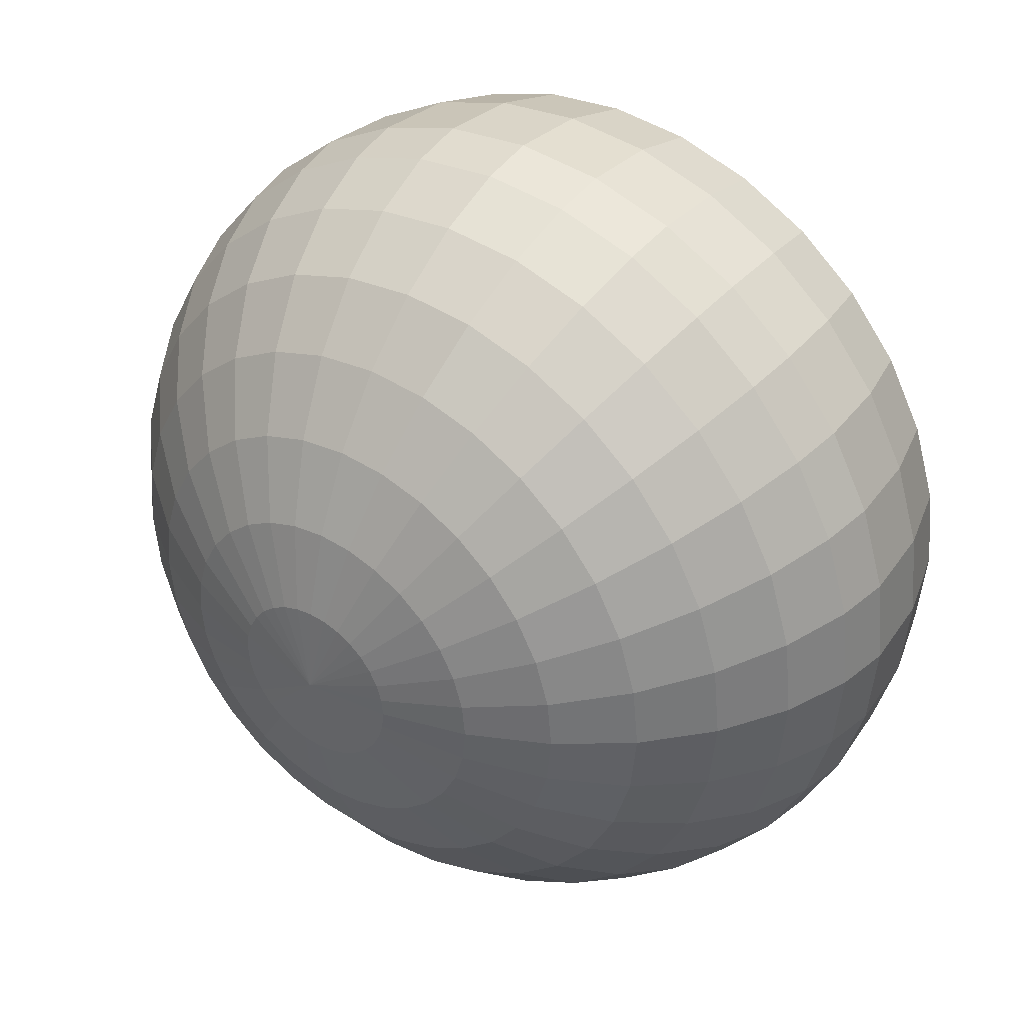
<metadata>
{"format":"obj","ext":"obj","renderer":"f3d","projection":"perspective","resolution":1024,"background":"white","views":[{"elev":37.3,"azim":35.3,"up":"+Z"}]}
</metadata>
<code>
o Sphere
v -0.02217 1.482 -0.2076
v -0.02084 1.572 -0.3944
v -0.01853 1.5 -0.566
v -0.01507 1.407 -0.7156
v -0.009921 1.31 -0.8371
v 0 1.209 -0.9239
v 0 1.022 -0.9808
v 0 0.3938 -0.8315
v 0 0.2589 -0.7071
v 0 0.1469 -0.5556
v 0.01589 1.482 -0.2038
v 0.05382 1.572 -0.3871
v 0.08985 1.5 -0.5553
v 0.1229 1.407 -0.702
v 0.1523 1.31 -0.8211
v 0.1802 1.209 -0.9061
v 0.1913 1.022 -0.9619
v 0.1951 0.8266 -0.9808
v 0.1913 0.6997 -0.9619
v 0.1802 0.5443 -0.9061
v 0.1622 0.3938 -0.8155
v 0.1379 0.2589 -0.6935
v 0.1084 0.1469 -0.5449
v 0.07466 0.06303 -0.3753
v 0.03806 0.01117 -0.1913
v 0.05248 1.482 -0.1927
v 0.1256 1.572 -0.3653
v 0.1941 1.5 -0.5237
v 0.2555 1.407 -0.6618
v 0.3083 1.311 -0.7738
v 0.3536 1.209 -0.8536
v 0.3753 1.022 -0.9061
v 0.3827 0.8266 -0.9239
v 0.3753 0.6997 -0.9061
v 0.3536 0.5443 -0.8536
v 0.3182 0.3938 -0.7682
v 0.2706 0.2589 -0.6533
v 0.2126 0.1469 -0.5133
v 0.1464 0.06303 -0.3536
v 0.07466 0.01117 -0.1802
v 0.08621 1.482 -0.1747
v 0.1918 1.572 -0.3299
v 0.2901 1.5 -0.4724
v 0.3778 1.407 -0.5964
v 0.452 1.311 -0.6969
v 0.5133 1.209 -0.7682
v 0.5449 1.022 -0.8155
v 0.5556 0.8266 -0.8315
v 0.5449 0.6997 -0.8155
v 0.5133 0.5443 -0.7682
v 0.4619 0.3938 -0.6913
v 0.3928 0.2589 -0.5879
v 0.3087 0.1469 -0.4619
v 0.2126 0.06303 -0.3182
v 0.1084 0.01117 -0.1622
v 0.1158 1.482 -0.1504
v 0.2498 1.572 -0.2823
v 0.3743 1.5 -0.4033
v 0.4849 1.407 -0.5085
v 0.578 1.312 -0.5935
v 0.6533 1.209 -0.6533
v 0.6935 1.022 -0.6935
v 0.7071 0.8266 -0.7071
v 0.6935 0.6997 -0.6935
v 0.6533 0.5443 -0.6533
v 0.5879 0.3938 -0.5879
v 0.5 0.2589 -0.5
v 0.3928 0.1469 -0.3928
v 0.2706 0.06303 -0.2706
v 0.1379 0.01117 -0.1379
v 0.14 1.482 -0.1209
v 0.2974 1.572 -0.2243
v 0.4434 1.5 -0.3191
v 0.5729 1.407 -0.4013
v 0.6814 1.312 -0.4675
v 0.7682 1.209 -0.5133
v 0.8155 1.022 -0.5449
v 0.8315 0.8266 -0.5556
v 0.8155 0.6997 -0.5449
v 0.7682 0.5443 -0.5133
v 0.6913 0.3938 -0.4619
v 0.5879 0.2589 -0.3928
v 0.4619 0.1469 -0.3087
v 0.3182 0.06303 -0.2126
v 0.1622 0.01117 -0.1084
v 0.1581 1.482 -0.08715
v 0.3327 1.572 -0.1582
v 0.4947 1.5 -0.223
v 0.6382 1.407 -0.2791
v 0.7583 1.312 -0.3238
v 0.8536 1.209 -0.3536
v 0.9061 1.022 -0.3753
v 0.9239 0.8266 -0.3827
v 0.9061 0.6997 -0.3753
v 0.8536 0.5443 -0.3536
v 0.7682 0.3938 -0.3182
v 0.6533 0.2589 -0.2706
v 0.5133 0.1469 -0.2126
v 0.3536 0.06303 -0.1464
v 0.1802 0.01117 -0.07466
v 0.1692 1.482 -0.05055
v 0.3545 1.572 -0.0864
v 0.5264 1.5 -0.1188
v 0.6785 1.408 -0.1464
v 0.8056 1.313 -0.1678
v 0.9061 1.209 -0.1802
v 0.9619 1.022 -0.1913
v 0.9808 0.8266 -0.1951
v 0.9619 0.6997 -0.1913
v 0.9061 0.5443 -0.1802
v 0.8155 0.3938 -0.1622
v 0.6935 0.2589 -0.1379
v 0.5449 0.1469 -0.1084
v 0.3753 0.06303 -0.07466
v 0.1913 0.01117 -0.03806
v 0.1729 1.482 -0.01249
v 0.3618 1.572 -0.01174
v 0.537 1.5 -0.01044
v 0.692 1.408 -0.008487
v 0.8215 1.313 -0.005589
v 0.9239 1.209 0
v 0.9808 1.022 0
v 1 0.8266 0
v 0.9808 0.6997 0
v 0.9239 0.5443 0
v 0.8315 0.3938 0
v 0.7071 0.2589 0
v 0.5556 0.1469 0
v 0.3827 0.06303 0
v 0.1951 0.01117 0
v 0.1692 1.482 0.02557
v 0.3545 1.572 0.06292
v 0.5264 1.5 0.09795
v 0.6785 1.408 0.1295
v 0.8056 1.313 0.1566
v 0.9061 1.209 0.1802
v 0.9619 1.022 0.1913
v 0.9808 0.8266 0.1951
v 0.9619 0.6997 0.1913
v 0.9061 0.5443 0.1802
v 0.8155 0.3938 0.1622
v 0.6935 0.2589 0.1379
v 0.5449 0.1469 0.1084
v 0.3753 0.06303 0.07466
v 0.1913 0.01117 0.03806
v 0.1581 1.482 0.06217
v 0.3327 1.572 0.1347
v 0.4947 1.5 0.2022
v 0.6382 1.408 0.2621
v 0.7583 1.313 0.3126
v 0.8536 1.209 0.3536
v 0.9061 1.022 0.3753
v 0.9239 0.8266 0.3827
v 0.9061 0.6997 0.3753
v 0.8536 0.5443 0.3536
v 0.7682 0.3938 0.3182
v 0.6533 0.2589 0.2706
v 0.5133 0.1469 0.2126
v 0.3536 0.06303 0.1464
v 0.1802 0.01117 0.07466
v 0.14 1.482 0.0959
v 0.2974 1.572 0.2009
v 0.4434 1.5 0.2982
v 0.5729 1.408 0.3844
v 0.6814 1.313 0.4564
v 0.7682 1.209 0.5133
v 0.8155 1.022 0.5449
v 0.8315 0.8266 0.5556
v 0.8155 0.6997 0.5449
v 0.7682 0.5443 0.5133
v 0.6913 0.3938 0.4619
v 0.5879 0.2589 0.3928
v 0.4619 0.1469 0.3087
v 0.3182 0.06303 0.2126
v 0.1622 0.01117 0.1084
v 0.1158 1.482 0.1255
v 0.2498 1.572 0.2589
v 0.3743 1.5 0.3824
v 0.4849 1.408 0.4915
v 0.578 1.313 0.5823
v 0.6533 1.209 0.6533
v 0.6935 1.022 0.6935
v 0.7071 0.8266 0.7071
v 0.6935 0.6997 0.6935
v 0.6533 0.5443 0.6533
v 0.5879 0.3938 0.5879
v 0.5 0.2589 0.5
v 0.3928 0.1469 0.3928
v 0.2706 0.06303 0.2706
v 0.1379 0.01117 0.1379
v 0.08621 1.482 0.1497
v 0.1918 1.572 0.3065
v 0.2901 1.5 0.4515
v 0.3778 1.408 0.5795
v 0.452 1.313 0.6858
v 0.5133 1.209 0.7682
v 0.5449 1.022 0.8155
v 0.5556 0.8266 0.8315
v 0.5449 0.6997 0.8155
v 0.5133 0.5443 0.7682
v 0.4619 0.3938 0.6913
v 0.3928 0.2589 0.5879
v 0.3087 0.1469 0.4619
v 0.2126 0.06303 0.3182
v 0.1084 0.01117 0.1622
v 0.05248 1.482 0.1678
v 0.1256 1.572 0.3418
v 0.1941 1.5 0.5028
v 0.2555 1.408 0.6448
v 0.3083 1.313 0.7626
v 0.3536 1.209 0.8536
v 0.3753 1.022 0.9061
v 0.3827 0.8266 0.9239
v 0.3753 0.6997 0.9061
v 0.3536 0.5443 0.8536
v 0.3182 0.3938 0.7682
v 0.2706 0.2589 0.6533
v 0.2126 0.1469 0.5133
v 0.1464 0.06303 0.3536
v 0.07466 0.01117 0.1802
v 0.01589 1.482 0.1789
v 0.05382 1.572 0.3636
v 0.08985 1.5 0.5345
v 0.1229 1.407 0.685
v 0.1523 1.312 0.8099
v 0.1802 1.209 0.9061
v 0.1913 1.022 0.9619
v 0.1951 0.8266 0.9808
v 0.1913 0.6997 0.9619
v 0.1802 0.5443 0.9061
v 0.1622 0.3938 0.8155
v 0.1379 0.2589 0.6935
v 0.1084 0.1469 0.5449
v 0.07466 0.06303 0.3753
v 0.03806 0.01117 0.1913
v -0.02217 1.482 0.1826
v -0.02084 1.572 0.3709
v -0.01853 1.5 0.5451
v -0.01507 1.407 0.6986
v -0.009921 1.312 0.8259
v 0 1.209 0.9239
v -0 1.022 0.9808
v -0 0.8266 1
v -0 0.6997 0.9808
v -0 0.5443 0.9239
v -0 0.3938 0.8315
v 0 0.2589 0.7071
v -0 0.1469 0.5556
v 0 0.06303 0.3827
v -0 0.01117 0.1951
v -0.06023 1.482 0.1789
v -0.0955 1.572 0.3636
v -0.1269 1.5 0.5345
v -0.153 1.407 0.685
v -0.1721 1.312 0.8099
v -0.1802 1.209 0.9061
v -0.1913 1.022 0.9619
v -0.1951 0.8266 0.9808
v -0.1913 0.6997 0.9619
v -0.1802 0.5443 0.9061
v -0.1622 0.3938 0.8155
v -0.1379 0.2589 0.6935
v -0.1084 0.1469 0.5449
v -0.07466 0.06303 0.3753
v -0.03806 0.01117 0.1913
v -0.09683 1.482 0.1678
v -0.1673 1.572 0.3418
v -0.2311 1.5 0.5028
v -0.2857 1.407 0.6448
v -0.3281 1.311 0.7626
v -0.3536 1.209 0.8536
v -0.3753 1.022 0.9061
v -0.3827 0.8266 0.9239
v -0.3753 0.6997 0.9061
v -0.3536 0.5443 0.8536
v -0.3182 0.3938 0.7682
v -0.2706 0.2589 0.6533
v -0.2126 0.1469 0.5133
v -0.1464 0.06303 0.3536
v -0.07466 0.01117 0.1802
v -0.1306 1.482 0.1497
v -0.2334 1.572 0.3065
v -0.3272 1.5 0.4515
v -0.4079 1.407 0.5795
v -0.4719 1.311 0.6858
v -0.5133 1.209 0.7682
v -0.5449 1.022 0.8155
v -0.5556 0.8266 0.8315
v -0.5449 0.6997 0.8155
v -0.5133 0.5443 0.7682
v -0.4619 0.3938 0.6913
v -0.3928 0.2589 0.5879
v -0.3087 0.1469 0.4619
v -0.2126 0.06303 0.3182
v -0.1084 0.01117 0.1622
v -0.1601 1.482 0.1255
v -0.2914 1.572 0.2589
v -0.4114 1.5 0.3824
v -0.5151 1.407 0.4915
v -0.5979 1.31 0.5823
v -0.6533 1.209 0.6533
v -0.6935 1.022 0.6935
v -0.7071 0.8266 0.7071
v -0.6935 0.6997 0.6935
v -0.6533 0.5443 0.6533
v -0.5879 0.3938 0.5879
v -0.5 0.2589 0.5
v -0.3928 0.1469 0.3928
v -0.2706 0.06303 0.2706
v -0.1379 0.01117 0.1379
v -0.1844 1.482 0.0959
v -0.339 1.572 0.2009
v -0.4805 1.5 0.2982
v -0.603 1.407 0.3844
v -0.7013 1.31 0.4564
v -0.7682 1.209 0.5133
v -0.8155 1.022 0.5449
v -0.8315 0.8266 0.5556
v -0.8155 0.6997 0.5449
v -0.7682 0.5443 0.5133
v -0.6913 0.3938 0.4619
v -0.5879 0.2589 0.3928
v -0.4619 0.1469 0.3087
v -0.3182 0.06303 0.2126
v -0.1622 0.01117 0.1084
v -0.02261 1.427 -0.01274
v -0.2024 1.482 0.06217
v -0.3744 1.572 0.1347
v -0.5318 1.5 0.2022
v -0.6683 1.407 0.2621
v -0.7781 1.31 0.3126
v -0.8536 1.209 0.3536
v -0.9061 1.022 0.3753
v -0.9239 0.8266 0.3827
v -0.9061 0.6997 0.3753
v -0.8536 0.5443 0.3536
v -0.7682 0.3938 0.3182
v -0.6533 0.2589 0.2706
v -0.5133 0.1469 0.2126
v -0.3536 0.06303 0.1464
v -0.1802 0.01117 0.07466
v -0.2135 1.482 0.02557
v -0.3962 1.572 0.06292
v -0.5634 1.499 0.09795
v -0.7086 1.407 0.1295
v -0.8254 1.309 0.1566
v -0.9061 1.213 0.1802
v -0.9619 1.022 0.1913
v -0.9808 0.8266 0.1951
v -0.9619 0.6997 0.1913
v -0.9061 0.5443 0.1802
v -0.8155 0.3938 0.1622
v -0.6935 0.2589 0.1379
v -0.5449 0.1469 0.1084
v -0.3753 0.06303 0.07466
v -0.1913 0.01117 0.03806
v -0.2173 1.481 -0.01249
v -0.4035 1.572 -0.01174
v -0.5741 1.499 -0.01044
v -0.7222 1.406 -0.008487
v -0.8414 1.309 -0.005589
v -0.9239 1.214 0
v -0.9808 1.022 -0
v -1 0.8266 -0
v -0.9808 0.6997 -0
v -0.9239 0.5443 -0
v -0.8315 0.3938 0
v -0.7071 0.2589 0
v -0.5556 0.1469 -0
v -0.3827 0.06303 0
v -0.1951 0.01117 0
v -0.2135 1.481 -0.05055
v -0.3962 1.572 -0.0864
v -0.5634 1.499 -0.1188
v -0.7086 1.406 -0.1464
v -0.8254 1.309 -0.1678
v -0.9061 1.215 -0.1802
v -0.9619 1.022 -0.1913
v -0.9808 0.8266 -0.1951
v -0.9619 0.6997 -0.1913
v -0.9061 0.5443 -0.1802
v -0.8155 0.3938 -0.1622
v -0.6935 0.2589 -0.1379
v -0.5449 0.1469 -0.1084
v -0.3753 0.06303 -0.07466
v -0.1913 0.01117 -0.03806
v -0.2024 1.481 -0.08715
v -0.3744 1.572 -0.1582
v -0.5318 1.499 -0.223
v -0.6683 1.406 -0.2791
v -0.7781 1.309 -0.3238
v -0.8536 1.216 -0.3536
v -0.9061 1.022 -0.3753
v -0.9239 0.8266 -0.3827
v -0.9061 0.6997 -0.3753
v -0.8536 0.5443 -0.3536
v -0.7682 0.3938 -0.3182
v -0.6533 0.2589 -0.2706
v -0.5133 0.1469 -0.2126
v -0.3536 0.06303 -0.1464
v -0.1802 0.01117 -0.07466
v -0.1844 1.481 -0.1209
v -0.339 1.572 -0.2243
v -0.4805 1.499 -0.3191
v -0.603 1.406 -0.4013
v -0.7013 1.309 -0.4675
v -0.7682 1.216 -0.5133
v -0.8155 1.022 -0.5449
v -0.8315 0.8266 -0.5556
v -0.8155 0.6997 -0.5449
v -0.7682 0.5443 -0.5133
v -0.6913 0.3938 -0.4619
v -0.5879 0.2589 -0.3928
v -0.4619 0.1469 -0.3087
v -0.3182 0.06303 -0.2126
v -0.1622 0.01117 -0.1084
v -0.1601 1.481 -0.1504
v -0.2914 1.572 -0.2823
v -0.4114 1.499 -0.4033
v -0.5151 1.406 -0.5085
v -0.5979 1.309 -0.5935
v -0.6533 1.215 -0.6533
v -0.6935 1.022 -0.6935
v -0.7071 0.8266 -0.7071
v -0.6935 0.6997 -0.6935
v -0.6533 0.5443 -0.6533
v -0.5879 0.3938 -0.5879
v -0.5 0.2589 -0.5
v -0.3928 0.1469 -0.3928
v -0.2706 0.06303 -0.2706
v -0.1379 0.01117 -0.1379
v -0.1306 1.481 -0.1747
v -0.2334 1.572 -0.3299
v -0.3272 1.499 -0.4724
v -0.4079 1.406 -0.5964
v -0.4719 1.309 -0.6969
v -0.5133 1.215 -0.7682
v -0.5449 1.022 -0.8155
v -0.5556 0.8266 -0.8315
v -0.5449 0.6997 -0.8155
v -0.5133 0.5443 -0.7682
v -0.4619 0.3938 -0.6913
v -0.3928 0.2589 -0.5879
v -0.3087 0.1469 -0.4619
v -0.2126 0.06303 -0.3182
v -0.1084 0.01117 -0.1622
v -0.09683 1.482 -0.1927
v -0.1673 1.572 -0.3653
v -0.2311 1.499 -0.5237
v -0.2857 1.407 -0.6618
v -0.3281 1.309 -0.7738
v -0.3536 1.213 -0.8536
v -0.3753 1.022 -0.9061
v -0.3827 0.8266 -0.9239
v -0.3753 0.6997 -0.9061
v -0.3536 0.5443 -0.8536
v -0.3182 0.3938 -0.7682
v -0.2706 0.2589 -0.6533
v -0.2126 0.1469 -0.5133
v -0.1464 0.06303 -0.3536
v -0.07466 0.01117 -0.1802
v -0.06023 1.482 -0.2038
v -0.0955 1.572 -0.3871
v -0.1269 1.5 -0.5553
v -0.153 1.407 -0.702
v -0.1721 1.31 -0.8211
v -0.1802 1.209 -0.9061
v -0.1913 1.022 -0.9619
v -0.1951 0.8266 -0.9808
v -0.1913 0.6997 -0.9619
v -0.1802 0.5443 -0.9061
v -0.1622 0.3938 -0.8155
v -0.1379 0.2589 -0.6935
v -0.1084 0.1469 -0.5449
v -0.07466 0.06303 -0.3753
v -0.03806 0.01117 -0.1913
v 1e-06 0.8266 -1
v 0 0.6997 -0.9808
v 0 0.5443 -0.9239
v 0 0.06303 -0.3827
v 0 0.01117 -0.1951
v 0 -0.006374 0
f 1 326 11
f 482 481 25
f 478 477 18 19
f 2 1 11 12
f 479 478 19 20
f 3 2 12 13
f 8 479 20 21
f 4 3 13 14
f 9 8 21 22
f 5 4 14 15
f 10 9 22 23
f 6 5 15 16
f 480 10 23 24
f 7 6 16 17
f 481 480 24 25
f 477 7 17 18
f 17 16 31 32
f 25 24 39 40
f 18 17 32 33
f 11 326 26
f 482 25 40
f 19 18 33 34
f 12 11 26 27
f 20 19 34 35
f 13 12 27 28
f 21 20 35 36
f 14 13 28 29
f 22 21 36 37
f 15 14 29 30
f 23 22 37 38
f 16 15 30 31
f 24 23 38 39
f 36 35 50 51
f 29 28 43 44
f 37 36 51 52
f 30 29 44 45
f 38 37 52 53
f 31 30 45 46
f 39 38 53 54
f 32 31 46 47
f 40 39 54 55
f 33 32 47 48
f 26 326 41
f 482 40 55
f 34 33 48 49
f 27 26 41 42
f 35 34 49 50
f 28 27 42 43
f 55 54 69 70
f 48 47 62 63
f 41 326 56
f 482 55 70
f 49 48 63 64
f 42 41 56 57
f 50 49 64 65
f 43 42 57 58
f 51 50 65 66
f 44 43 58 59
f 52 51 66 67
f 45 44 59 60
f 53 52 67 68
f 46 45 60 61
f 54 53 68 69
f 47 46 61 62
f 67 66 81 82
f 60 59 74 75
f 68 67 82 83
f 61 60 75 76
f 69 68 83 84
f 62 61 76 77
f 70 69 84 85
f 63 62 77 78
f 56 326 71
f 482 70 85
f 64 63 78 79
f 57 56 71 72
f 65 64 79 80
f 58 57 72 73
f 66 65 80 81
f 59 58 73 74
f 71 326 86
f 482 85 100
f 79 78 93 94
f 72 71 86 87
f 80 79 94 95
f 73 72 87 88
f 81 80 95 96
f 74 73 88 89
f 82 81 96 97
f 75 74 89 90
f 83 82 97 98
f 76 75 90 91
f 84 83 98 99
f 77 76 91 92
f 85 84 99 100
f 78 77 92 93
f 90 89 104 105
f 98 97 112 113
f 91 90 105 106
f 99 98 113 114
f 92 91 106 107
f 100 99 114 115
f 93 92 107 108
f 86 326 101
f 482 100 115
f 94 93 108 109
f 87 86 101 102
f 95 94 109 110
f 88 87 102 103
f 96 95 110 111
f 89 88 103 104
f 97 96 111 112
f 109 108 123 124
f 102 101 116 117
f 110 109 124 125
f 103 102 117 118
f 111 110 125 126
f 104 103 118 119
f 112 111 126 127
f 105 104 119 120
f 113 112 127 128
f 106 105 120 121
f 114 113 128 129
f 107 106 121 122
f 115 114 129 130
f 108 107 122 123
f 101 326 116
f 482 115 130
f 128 127 142 143
f 121 120 135 136
f 129 128 143 144
f 122 121 136 137
f 130 129 144 145
f 123 122 137 138
f 116 326 131
f 482 130 145
f 124 123 138 139
f 117 116 131 132
f 125 124 139 140
f 118 117 132 133
f 126 125 140 141
f 119 118 133 134
f 127 126 141 142
f 120 119 134 135
f 132 131 146 147
f 140 139 154 155
f 133 132 147 148
f 141 140 155 156
f 134 133 148 149
f 142 141 156 157
f 135 134 149 150
f 143 142 157 158
f 136 135 150 151
f 144 143 158 159
f 137 136 151 152
f 145 144 159 160
f 138 137 152 153
f 131 326 146
f 482 145 160
f 139 138 153 154
f 151 150 165 166
f 159 158 173 174
f 152 151 166 167
f 160 159 174 175
f 153 152 167 168
f 146 326 161
f 482 160 175
f 154 153 168 169
f 147 146 161 162
f 155 154 169 170
f 148 147 162 163
f 156 155 170 171
f 149 148 163 164
f 157 156 171 172
f 150 149 164 165
f 158 157 172 173
f 170 169 184 185
f 163 162 177 178
f 171 170 185 186
f 164 163 178 179
f 172 171 186 187
f 165 164 179 180
f 173 172 187 188
f 166 165 180 181
f 174 173 188 189
f 167 166 181 182
f 175 174 189 190
f 168 167 182 183
f 161 326 176
f 482 175 190
f 169 168 183 184
f 162 161 176 177
f 189 188 203 204
f 182 181 196 197
f 190 189 204 205
f 183 182 197 198
f 176 326 191
f 482 190 205
f 184 183 198 199
f 177 176 191 192
f 185 184 199 200
f 178 177 192 193
f 186 185 200 201
f 179 178 193 194
f 187 186 201 202
f 180 179 194 195
f 188 187 202 203
f 181 180 195 196
f 201 200 215 216
f 194 193 208 209
f 202 201 216 217
f 195 194 209 210
f 203 202 217 218
f 196 195 210 211
f 204 203 218 219
f 197 196 211 212
f 205 204 219 220
f 198 197 212 213
f 191 326 206
f 482 205 220
f 199 198 213 214
f 192 191 206 207
f 200 199 214 215
f 193 192 207 208
f 220 219 234 235
f 213 212 227 228
f 206 326 221
f 482 220 235
f 214 213 228 229
f 207 206 221 222
f 215 214 229 230
f 208 207 222 223
f 216 215 230 231
f 209 208 223 224
f 217 216 231 232
f 210 209 224 225
f 218 217 232 233
f 211 210 225 226
f 219 218 233 234
f 212 211 226 227
f 224 223 238 239
f 232 231 246 247
f 225 224 239 240
f 233 232 247 248
f 226 225 240 241
f 234 233 248 249
f 227 226 241 242
f 235 234 249 250
f 228 227 242 243
f 221 326 236
f 482 235 250
f 229 228 243 244
f 222 221 236 237
f 230 229 244 245
f 223 222 237 238
f 231 230 245 246
f 243 242 257 258
f 236 326 251
f 482 250 265
f 244 243 258 259
f 237 236 251 252
f 245 244 259 260
f 238 237 252 253
f 246 245 260 261
f 239 238 253 254
f 247 246 261 262
f 240 239 254 255
f 248 247 262 263
f 241 240 255 256
f 249 248 263 264
f 242 241 256 257
f 250 249 264 265
f 262 261 276 277
f 255 254 269 270
f 263 262 277 278
f 256 255 270 271
f 264 263 278 279
f 257 256 271 272
f 265 264 279 280
f 258 257 272 273
f 251 326 266
f 482 265 280
f 259 258 273 274
f 252 251 266 267
f 260 259 274 275
f 253 252 267 268
f 261 260 275 276
f 254 253 268 269
f 266 326 281
f 482 280 295
f 274 273 288 289
f 267 266 281 282
f 275 274 289 290
f 268 267 282 283
f 276 275 290 291
f 269 268 283 284
f 277 276 291 292
f 270 269 284 285
f 278 277 292 293
f 271 270 285 286
f 279 278 293 294
f 272 271 286 287
f 280 279 294 295
f 273 272 287 288
f 285 284 299 300
f 293 292 307 308
f 286 285 300 301
f 294 293 308 309
f 287 286 301 302
f 295 294 309 310
f 288 287 302 303
f 281 326 296
f 482 295 310
f 289 288 303 304
f 282 281 296 297
f 290 289 304 305
f 283 282 297 298
f 291 290 305 306
f 284 283 298 299
f 292 291 306 307
f 304 303 318 319
f 297 296 311 312
f 305 304 319 320
f 298 297 312 313
f 306 305 320 321
f 299 298 313 314
f 307 306 321 322
f 300 299 314 315
f 308 307 322 323
f 301 300 315 316
f 309 308 323 324
f 302 301 316 317
f 310 309 324 325
f 303 302 317 318
f 296 326 311
f 482 310 325
f 323 322 338 339
f 316 315 331 332
f 324 323 339 340
f 317 316 332 333
f 325 324 340 341
f 318 317 333 334
f 311 326 327
f 482 325 341
f 319 318 334 335
f 312 311 327 328
f 320 319 335 336
f 313 312 328 329
f 321 320 336 337
f 314 313 329 330
f 322 321 337 338
f 315 314 330 331
f 336 335 350 351
f 329 328 343 344
f 337 336 351 352
f 330 329 344 345
f 338 337 352 353
f 331 330 345 346
f 339 338 353 354
f 332 331 346 347
f 340 339 354 355
f 333 332 347 348
f 341 340 355 356
f 334 333 348 349
f 327 326 342
f 482 341 356
f 335 334 349 350
f 328 327 342 343
f 355 354 369 370
f 348 347 362 363
f 356 355 370 371
f 349 348 363 364
f 342 326 357
f 482 356 371
f 350 349 364 365
f 343 342 357 358
f 351 350 365 366
f 344 343 358 359
f 352 351 366 367
f 345 344 359 360
f 353 352 367 368
f 346 345 360 361
f 354 353 368 369
f 347 346 361 362
f 359 358 373 374
f 367 366 381 382
f 360 359 374 375
f 368 367 382 383
f 361 360 375 376
f 369 368 383 384
f 362 361 376 377
f 370 369 384 385
f 363 362 377 378
f 371 370 385 386
f 364 363 378 379
f 357 326 372
f 482 371 386
f 365 364 379 380
f 358 357 372 373
f 366 365 380 381
f 378 377 392 393
f 386 385 400 401
f 379 378 393 394
f 372 326 387
f 482 386 401
f 380 379 394 395
f 373 372 387 388
f 381 380 395 396
f 374 373 388 389
f 382 381 396 397
f 375 374 389 390
f 383 382 397 398
f 376 375 390 391
f 384 383 398 399
f 377 376 391 392
f 385 384 399 400
f 397 396 411 412
f 390 389 404 405
f 398 397 412 413
f 391 390 405 406
f 399 398 413 414
f 392 391 406 407
f 400 399 414 415
f 393 392 407 408
f 401 400 415 416
f 394 393 408 409
f 387 326 402
f 482 401 416
f 395 394 409 410
f 388 387 402 403
f 396 395 410 411
f 389 388 403 404
f 416 415 430 431
f 409 408 423 424
f 402 326 417
f 482 416 431
f 410 409 424 425
f 403 402 417 418
f 411 410 425 426
f 404 403 418 419
f 412 411 426 427
f 405 404 419 420
f 413 412 427 428
f 406 405 420 421
f 414 413 428 429
f 407 406 421 422
f 415 414 429 430
f 408 407 422 423
f 420 419 434 435
f 428 427 442 443
f 421 420 435 436
f 429 428 443 444
f 422 421 436 437
f 430 429 444 445
f 423 422 437 438
f 431 430 445 446
f 424 423 438 439
f 417 326 432
f 482 431 446
f 425 424 439 440
f 418 417 432 433
f 426 425 440 441
f 419 418 433 434
f 427 426 441 442
f 439 438 453 454
f 432 326 447
f 482 446 461
f 440 439 454 455
f 433 432 447 448
f 441 440 455 456
f 434 433 448 449
f 442 441 456 457
f 435 434 449 450
f 443 442 457 458
f 436 435 450 451
f 444 443 458 459
f 437 436 451 452
f 445 444 459 460
f 438 437 452 453
f 446 445 460 461
f 458 457 472 473
f 451 450 465 466
f 459 458 473 474
f 452 451 466 467
f 460 459 474 475
f 453 452 467 468
f 461 460 475 476
f 454 453 468 469
f 447 326 462
f 482 461 476
f 455 454 469 470
f 448 447 462 463
f 456 455 470 471
f 449 448 463 464
f 457 456 471 472
f 450 449 464 465
f 482 476 481
f 470 469 477 478
f 463 462 1 2
f 471 470 478 479
f 464 463 2 3
f 472 471 479 8
f 465 464 3 4
f 473 472 8 9
f 466 465 4 5
f 474 473 9 10
f 467 466 5 6
f 475 474 10 480
f 468 467 6 7
f 476 475 480 481
f 469 468 7 477
f 462 326 1

</code>
